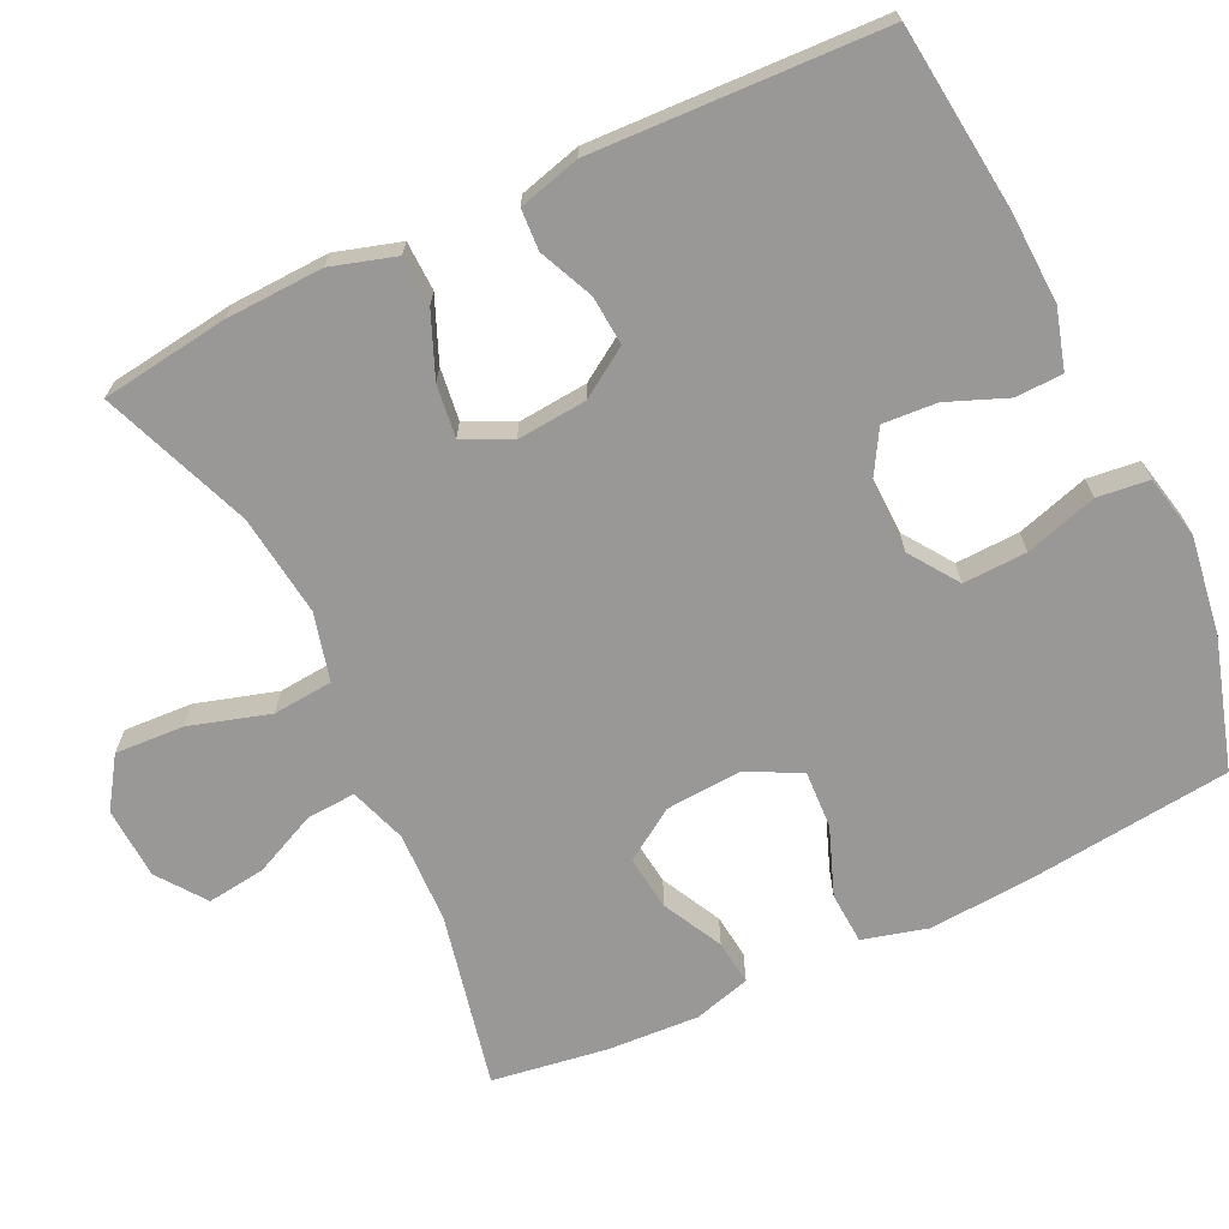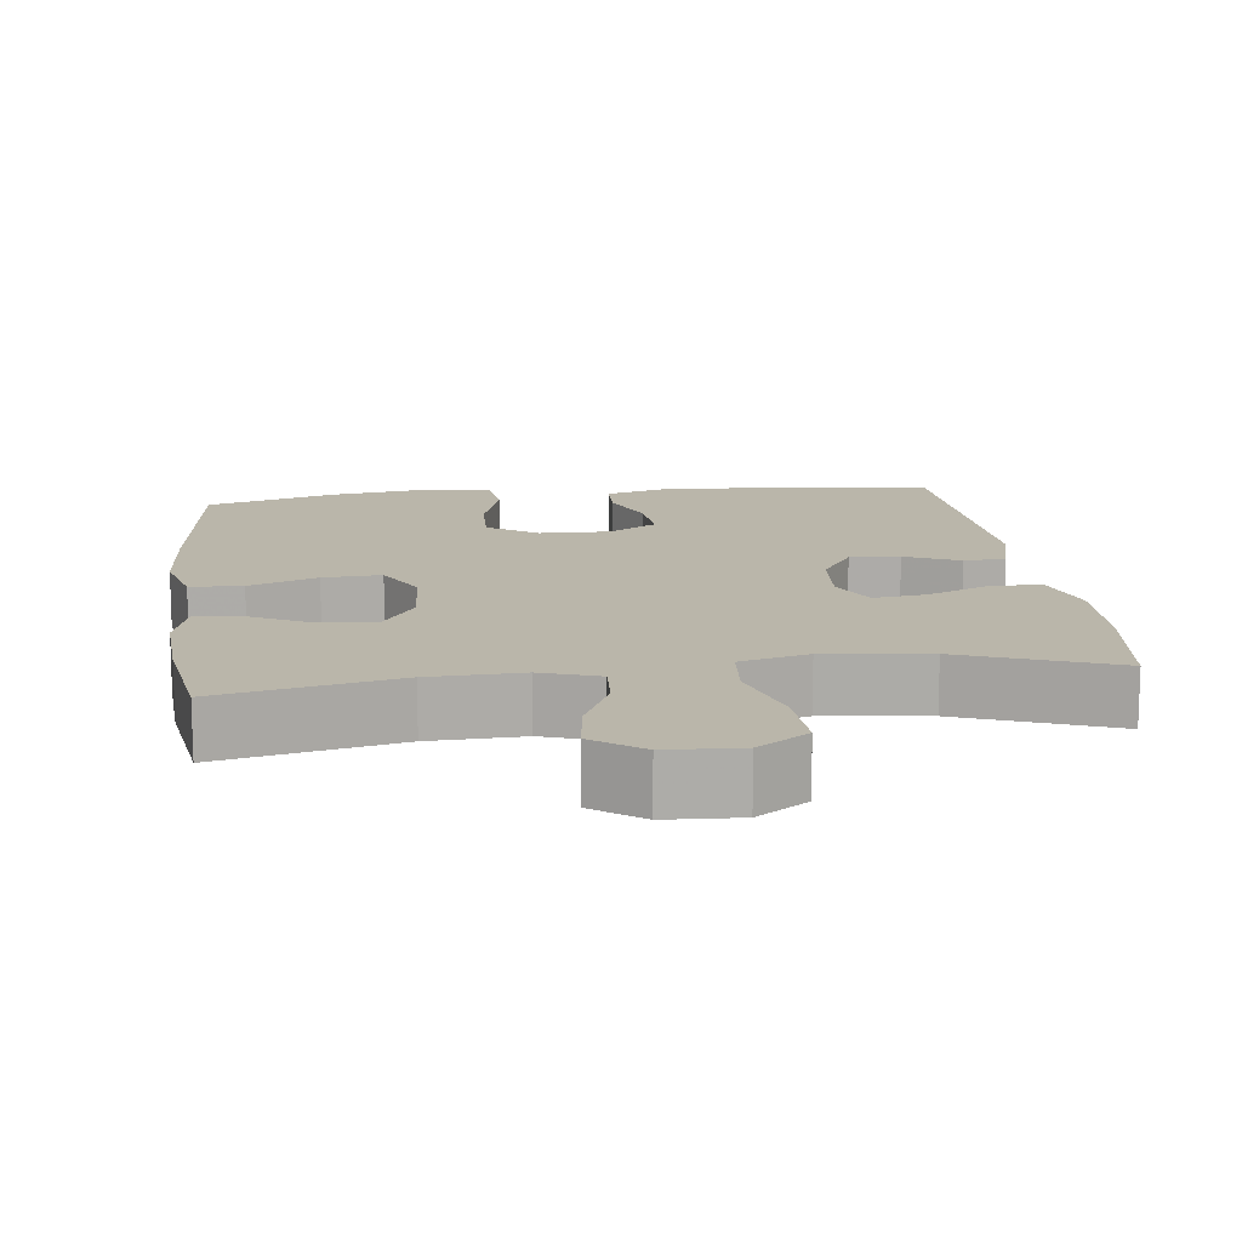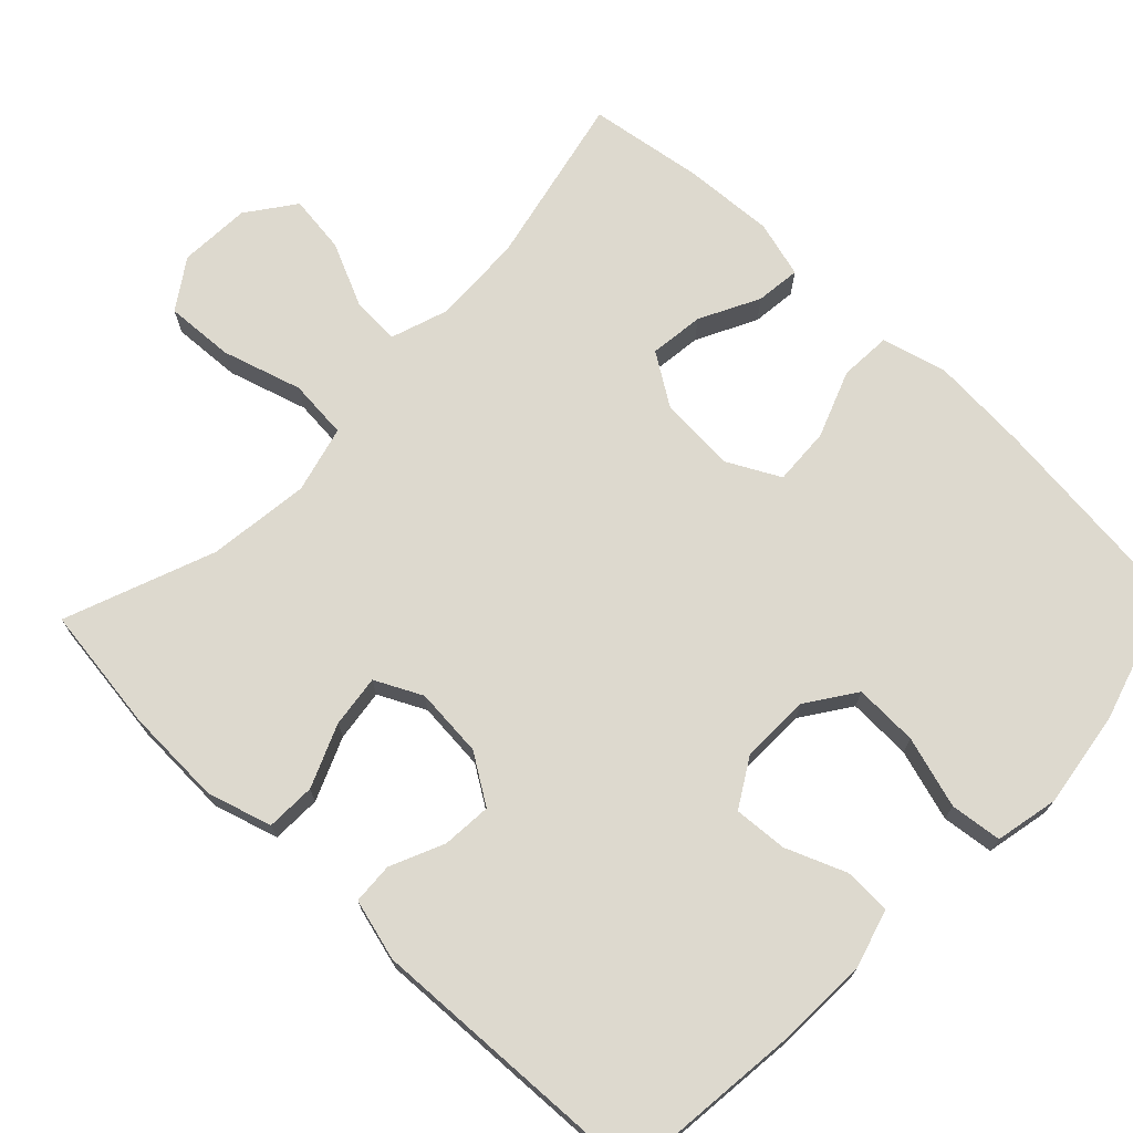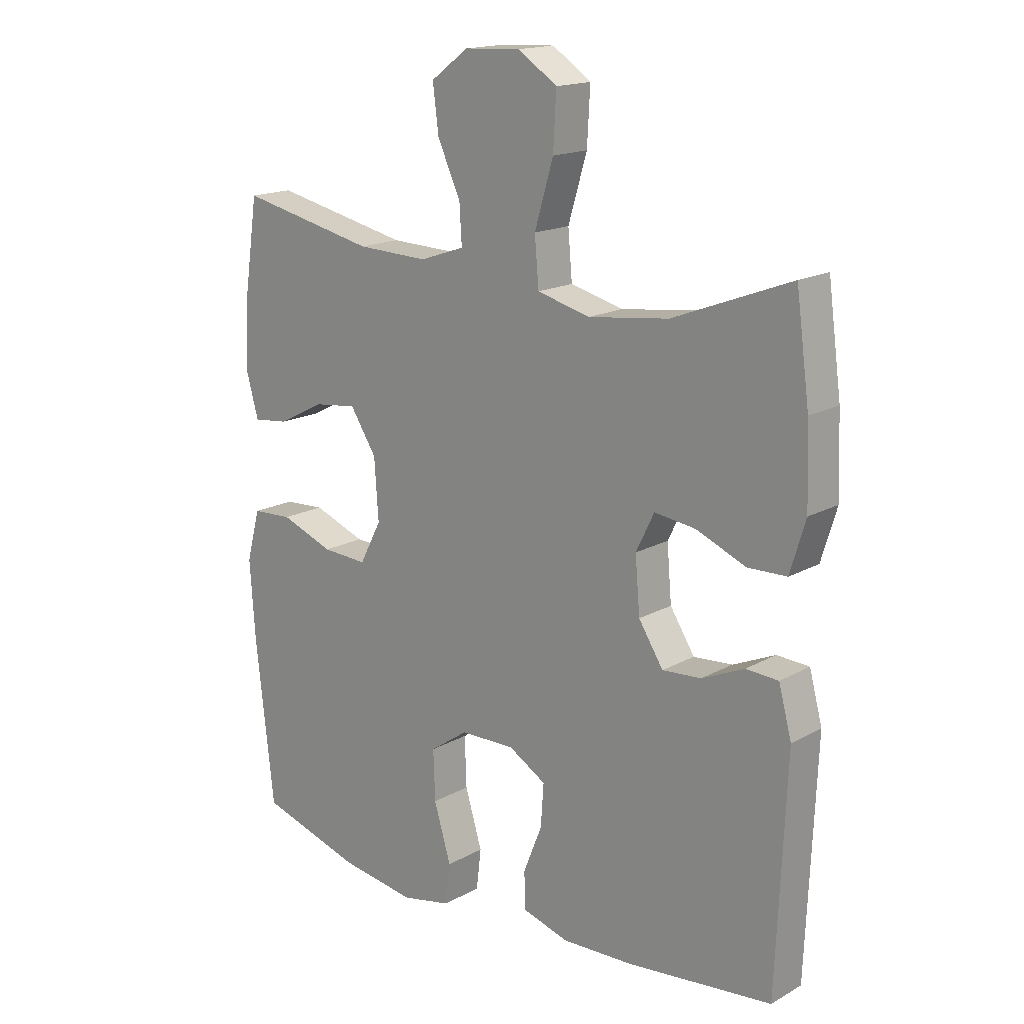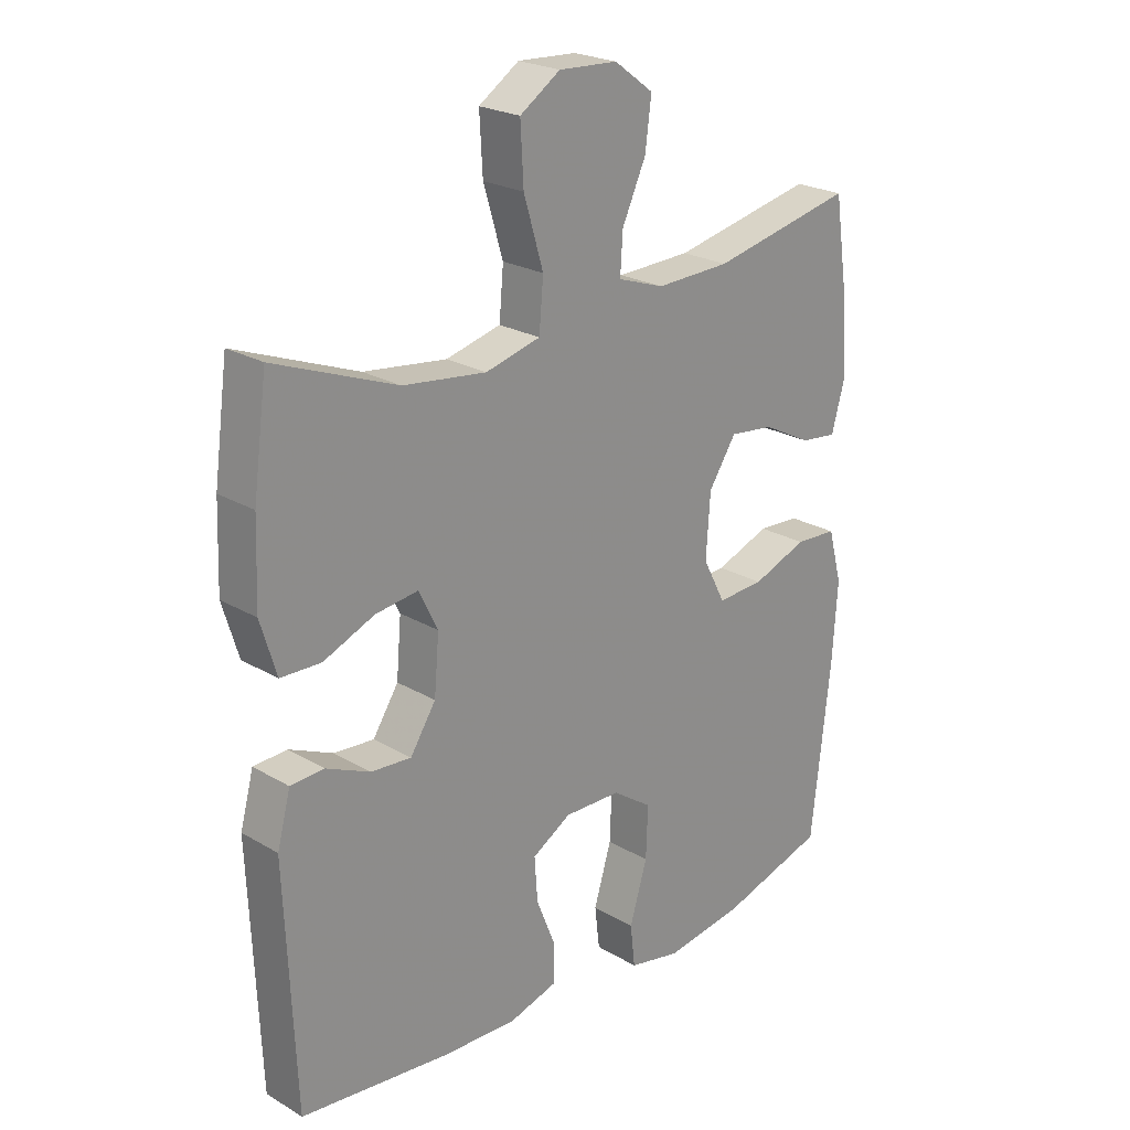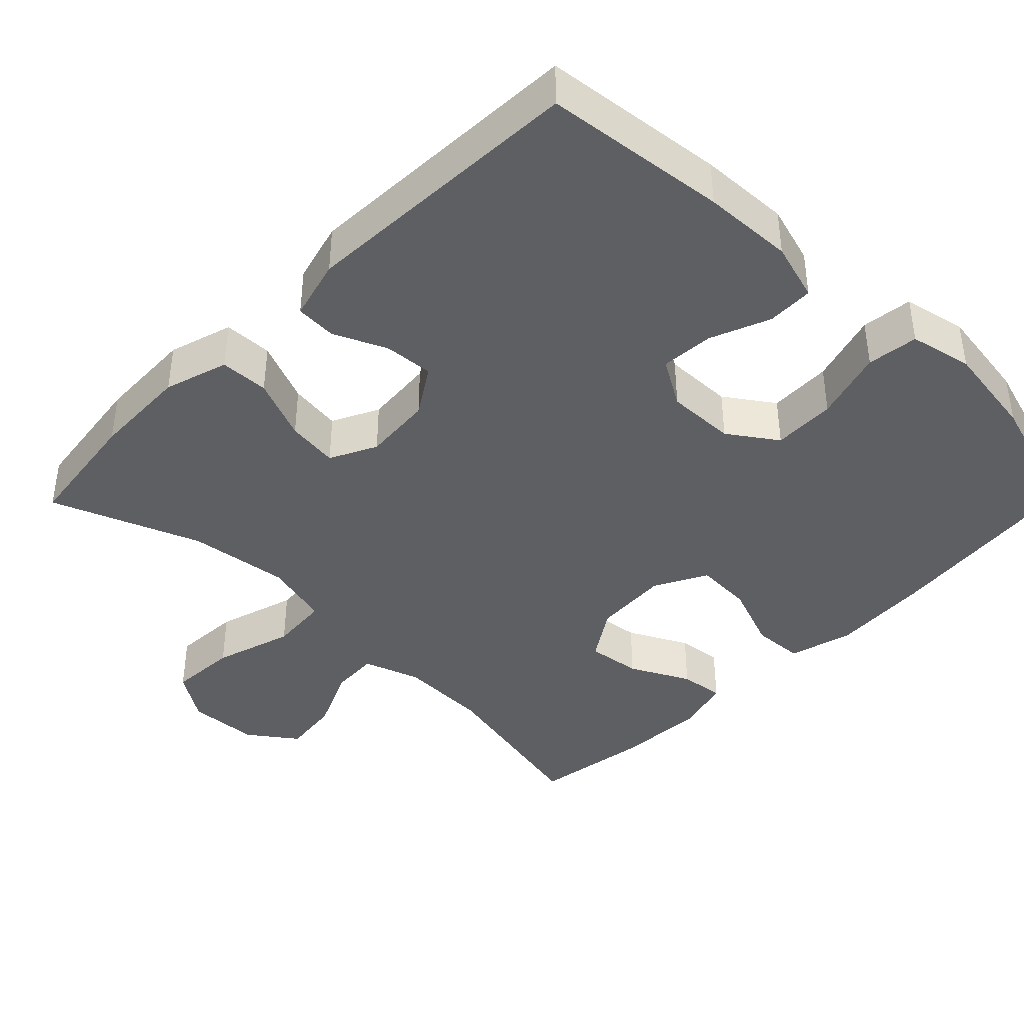
<metadata>
{"format":"obj","ext":"obj","renderer":"f3d","projection":"perspective","resolution":1024,"background":"white","views":[{"elev":-68.7,"azim":115.5,"up":"+Y"},{"elev":13.8,"azim":-7.2,"up":"+Y"},{"elev":71.7,"azim":133.7,"up":"+Y"},{"elev":16.8,"azim":41.9,"up":"+Z"},{"elev":23.4,"azim":134.7,"up":"+Z"},{"elev":-40.7,"azim":135.6,"up":"+Y"}]}
</metadata>
<code>
v -0.5 0.07 0.5
v -0.267 0.07 0.45
v -0.145 0.07 0.446
v -0.069 0.07 0.472
v -0.073 0.07 0.537
v -0.112 0.07 0.622
v -0.122 0.07 0.7
v -0.058 0.07 0.747
v 0.038 0.07 0.752
v 0.104 0.07 0.708
v 0.099 0.07 0.616
v 0.067 0.07 0.509
v 0.074 0.07 0.429
v 0.164 0.07 0.406
v 0.3 0.07 0.423
v 0.5 0.07 0.5
v 0.523 0.07 0.331
v 0.528 0.07 0.2
v 0.502 0.07 0.114
v 0.436 0.07 0.112
v 0.352 0.07 0.147
v 0.282 0.07 0.156
v 0.251 0.07 0.093
v 0.259 0.07 0
v 0.301 0.07 -0.065
v 0.367 0.07 -0.06
v 0.439 0.07 -0.028
v 0.494 0.07 -0.031
v 0.516 0.07 -0.113
v 0.5 0.07 -0.5
v 0.253 0.07 -0.527
v 0.131 0.07 -0.532
v 0.052 0.07 -0.509
v 0.05 0.07 -0.446
v 0.082 0.07 -0.366
v 0.087 0.07 -0.294
v 0.023 0.07 -0.256
v -0.07 0.07 -0.258
v -0.135 0.07 -0.303
v -0.132 0.07 -0.388
v -0.103 0.07 -0.484
v -0.111 0.07 -0.553
v -0.196 0.07 -0.571
v -0.326 0.07 -0.552
v -0.5 0.07 -0.5
v -0.531 0.07 -0.222
v -0.54 0.07 -0.089
v -0.517 0.07 -0.003
v -0.448 0.07 0.001
v -0.358 0.07 -0.033
v -0.281 0.07 -0.037
v -0.244 0.07 0.034
v -0.251 0.07 0.136
v -0.296 0.07 0.205
v -0.369 0.07 0.196
v -0.449 0.07 0.155
v -0.509 0.07 0.148
v -0.53 0.07 0.224
v -0.523 0.07 0.346
v -0.5 0 0.5
v -0.267 0 0.45
v -0.145 0 0.446
v -0.069 0 0.472
v -0.073 0 0.537
v -0.112 0 0.622
v -0.122 0 0.7
v -0.058 0 0.747
v 0.038 0 0.752
v 0.104 0 0.708
v 0.099 0 0.616
v 0.067 0 0.509
v 0.074 0 0.429
v 0.164 0 0.406
v 0.3 0 0.423
v 0.5 0 0.5
v 0.523 0 0.331
v 0.528 0 0.2
v 0.502 0 0.114
v 0.436 0 0.112
v 0.352 0 0.147
v 0.282 0 0.156
v 0.251 0 0.093
v 0.259 0 0
v 0.301 0 -0.065
v 0.367 0 -0.06
v 0.439 0 -0.028
v 0.494 0 -0.031
v 0.516 0 -0.113
v 0.5 0 -0.5
v 0.253 0 -0.527
v 0.131 0 -0.532
v 0.052 0 -0.509
v 0.05 0 -0.446
v 0.082 0 -0.366
v 0.087 0 -0.294
v 0.023 0 -0.256
v -0.07 0 -0.258
v -0.135 0 -0.303
v -0.132 0 -0.388
v -0.103 0 -0.484
v -0.111 0 -0.553
v -0.196 0 -0.571
v -0.326 0 -0.552
v -0.5 0 -0.5
v -0.531 0 -0.222
v -0.54 0 -0.089
v -0.517 0 -0.003
v -0.448 0 0.001
v -0.358 0 -0.033
v -0.281 0 -0.037
v -0.244 0 0.034
v -0.251 0 0.136
v -0.296 0 0.205
v -0.369 0 0.196
v -0.449 0 0.155
v -0.509 0 0.148
v -0.53 0 0.224
v -0.523 0 0.346
f 58 59 1 2
f 55 56 57 58
f 54 55 58 2
f 53 54 2 3
f 52 53 3 4
f 47 48 49 50
f 47 50 51
f 46 47 51
f 45 46 51
f 44 45 51 52
f 40 41 42 43
f 39 40 43 44
f 32 33 34 35
f 32 35 36
f 31 32 36
f 30 31 36
f 29 30 36 37
f 26 27 28 29
f 25 26 29 37
f 18 19 20 21
f 18 21 22
f 15 16 17 18
f 14 15 18 22
f 13 14 22 23
f 9 10 11 12
f 9 12 13
f 8 9 13
f 5 6 7 8
f 4 5 8 13
f 39 44 52 4
f 24 25 37 38
f 23 24 38 39
f 4 13 23 39
f 61 60 118 117
f 117 116 115 114
f 61 117 114 113
f 62 61 113 112
f 63 62 112 111
f 109 108 107 106
f 110 109 106
f 110 106 105
f 110 105 104
f 111 110 104 103
f 102 101 100 99
f 103 102 99 98
f 94 93 92 91
f 95 94 91
f 95 91 90
f 95 90 89
f 96 95 89 88
f 88 87 86 85
f 96 88 85 84
f 80 79 78 77
f 81 80 77
f 77 76 75 74
f 81 77 74 73
f 82 81 73 72
f 71 70 69 68
f 72 71 68
f 72 68 67
f 67 66 65 64
f 72 67 64 63
f 63 111 103 98
f 97 96 84 83
f 98 97 83 82
f 98 82 72 63
f 1 60 61 2
f 2 61 62 3
f 3 62 63 4
f 4 63 64 5
f 5 64 65 6
f 6 65 66 7
f 7 66 67 8
f 8 67 68 9
f 9 68 69 10
f 10 69 70 11
f 11 70 71 12
f 12 71 72 13
f 13 72 73 14
f 14 73 74 15
f 15 74 75 16
f 16 75 76 17
f 17 76 77 18
f 18 77 78 19
f 19 78 79 20
f 20 79 80 21
f 21 80 81 22
f 22 81 82 23
f 23 82 83 24
f 24 83 84 25
f 25 84 85 26
f 26 85 86 27
f 27 86 87 28
f 28 87 88 29
f 29 88 89 30
f 30 89 90 31
f 31 90 91 32
f 32 91 92 33
f 33 92 93 34
f 34 93 94 35
f 35 94 95 36
f 36 95 96 37
f 37 96 97 38
f 38 97 98 39
f 39 98 99 40
f 40 99 100 41
f 41 100 101 42
f 42 101 102 43
f 43 102 103 44
f 44 103 104 45
f 45 104 105 46
f 46 105 106 47
f 47 106 107 48
f 48 107 108 49
f 49 108 109 50
f 50 109 110 51
f 51 110 111 52
f 52 111 112 53
f 53 112 113 54
f 54 113 114 55
f 55 114 115 56
f 56 115 116 57
f 57 116 117 58
f 58 117 118 59
f 59 118 60 1

</code>
